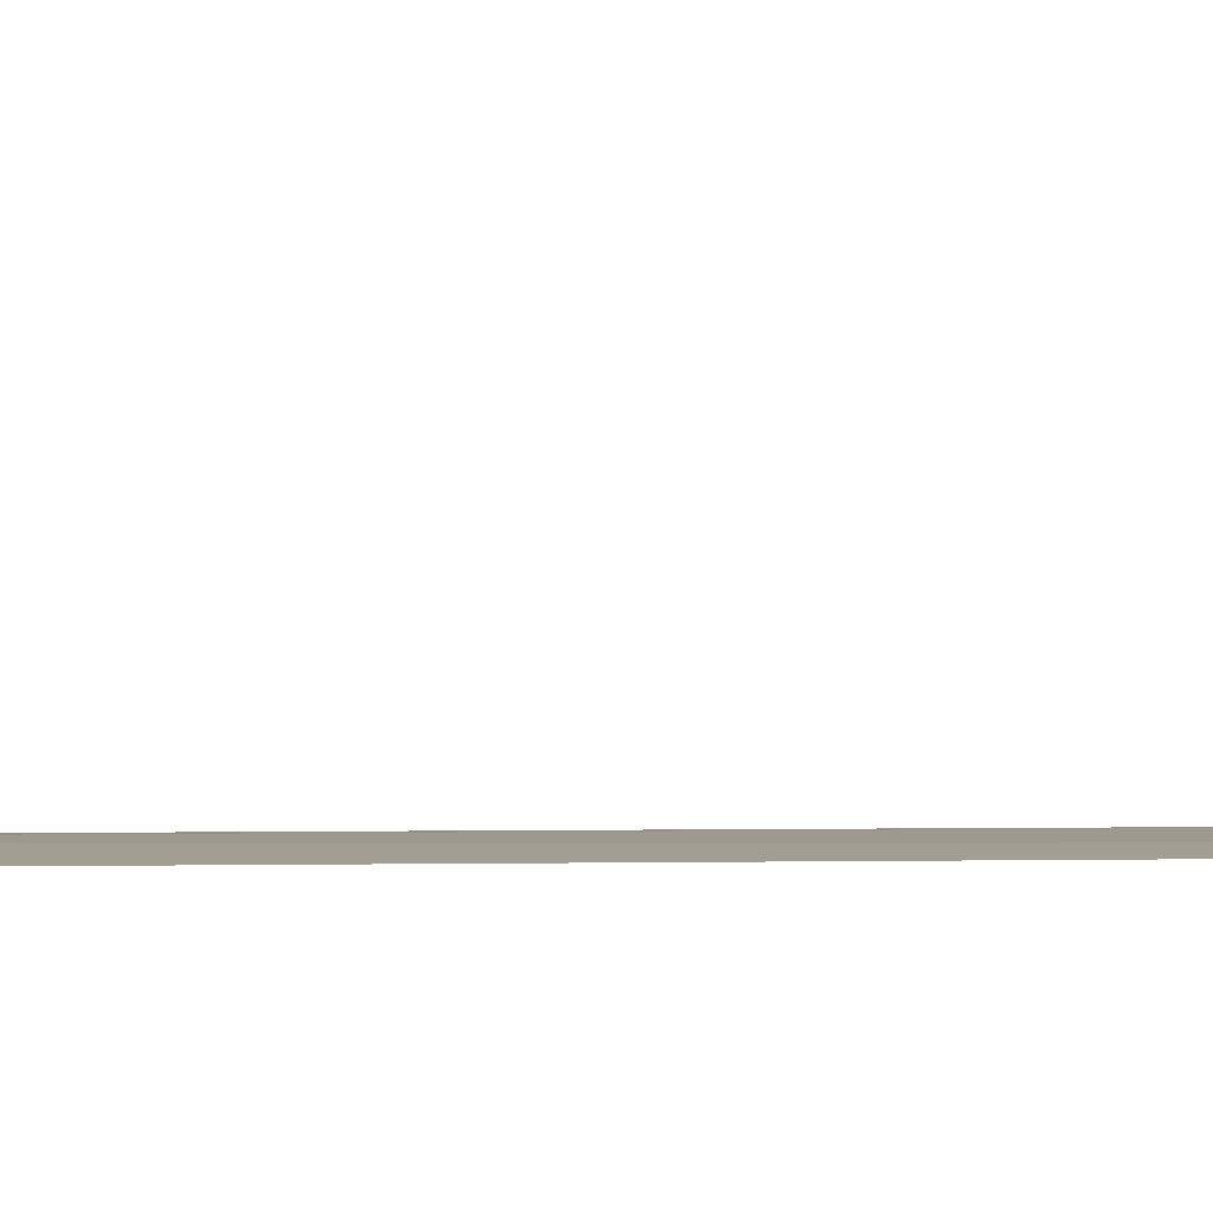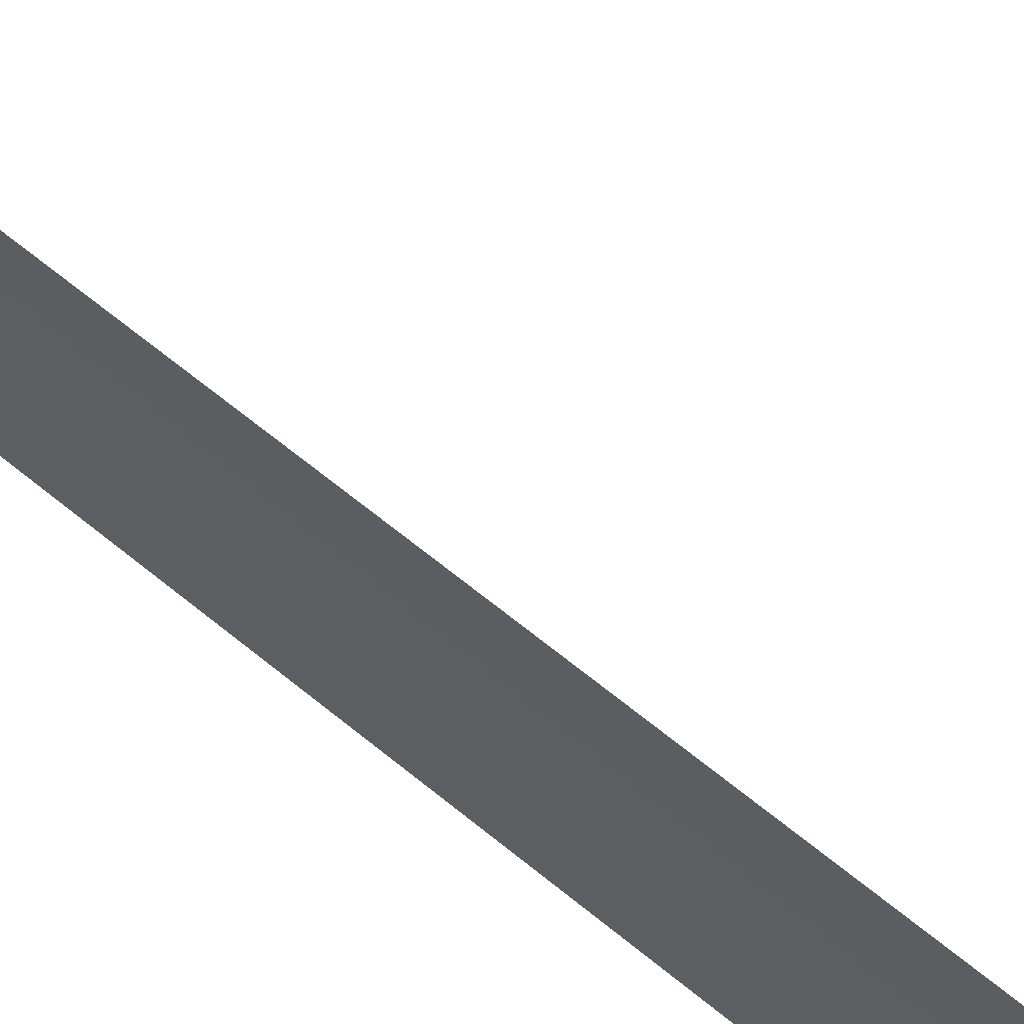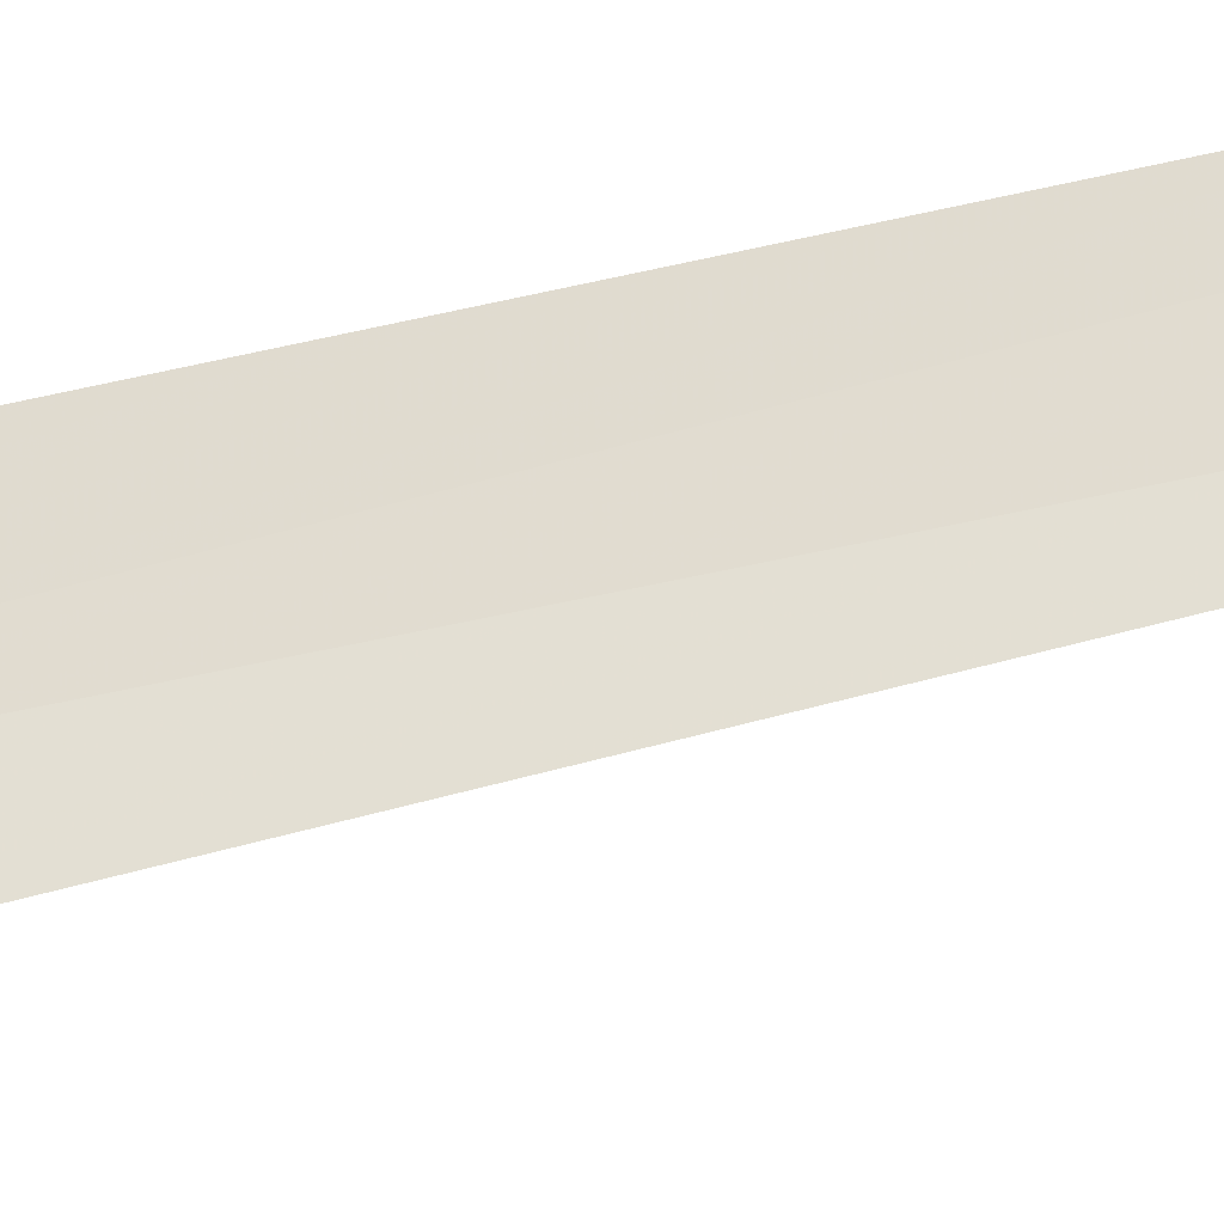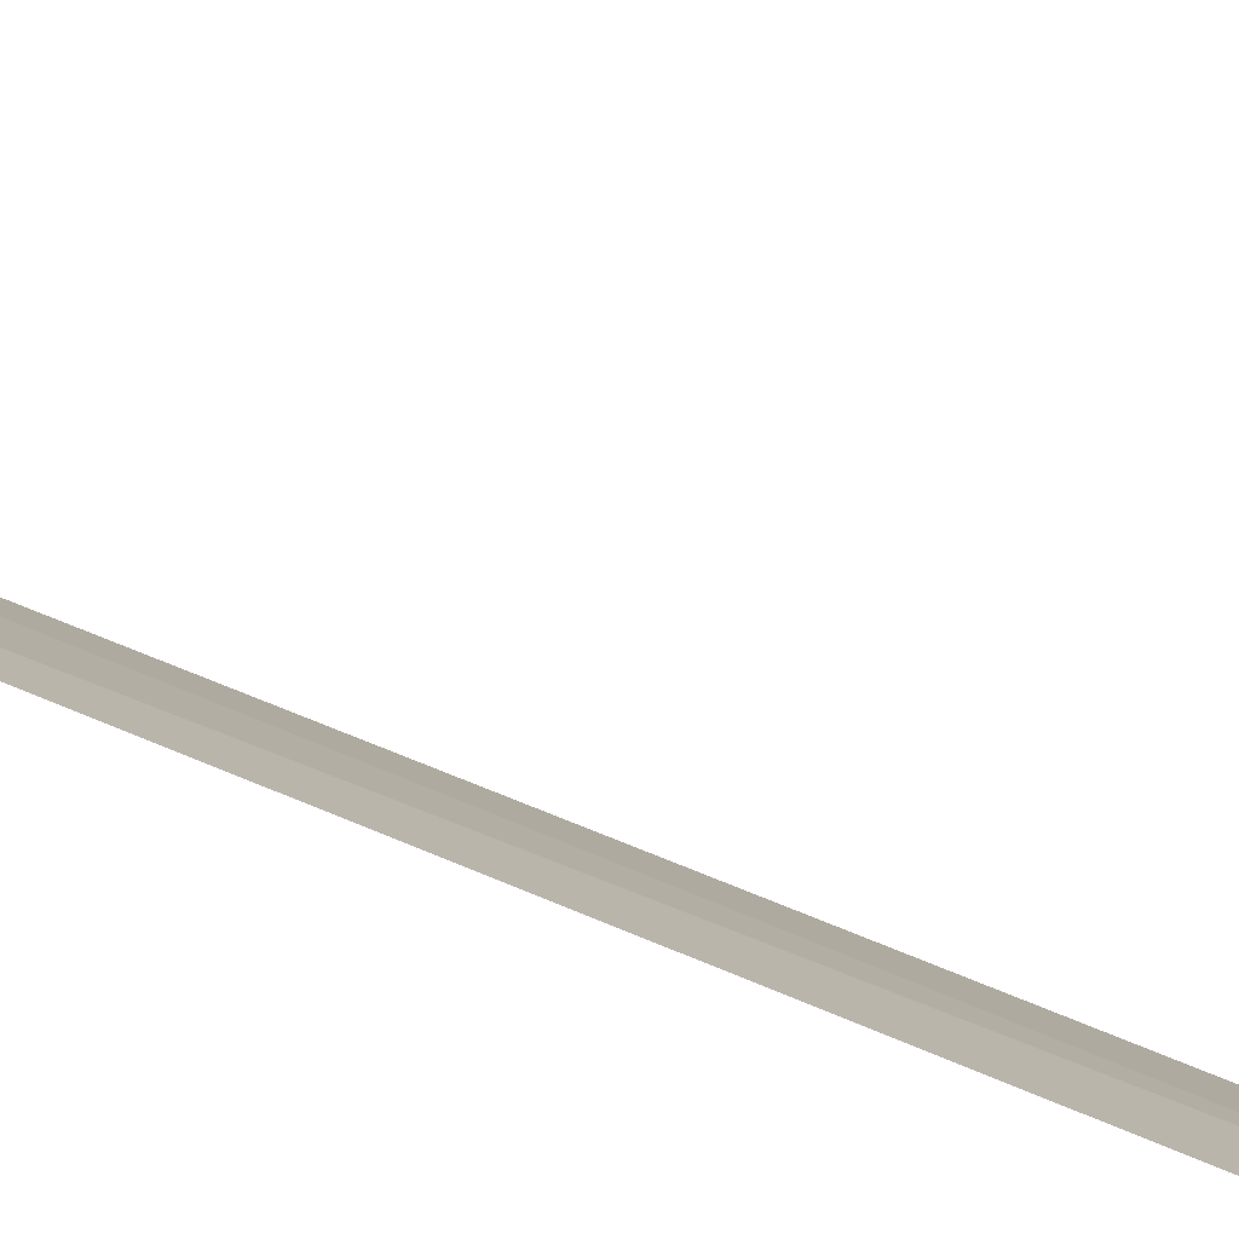
<metadata>
{"format":"obj","ext":"obj","renderer":"f3d","projection":"perspective","resolution":1024,"background":"white","views":[{"elev":41.7,"azim":-90.4,"up":"+Y"},{"elev":-57.5,"azim":47.2,"up":"+Y"},{"elev":-77.9,"azim":-77.6,"up":"+Y"},{"elev":-22.5,"azim":43.1,"up":"+Y"}]}
</metadata>
<code>
v 42.7 3.28 86.5
v 42.37 3.528 86.5
v 42.42 3.49 95
v 42.81 3.184 95
v 43 3.007 86.5
v 43.31 3.746 85
v 42.84 4.118 85
f 1 3 2
f 1 4 3
f 1 5 4
f 1 6 5
f 1 2 7
f 1 7 6

</code>
